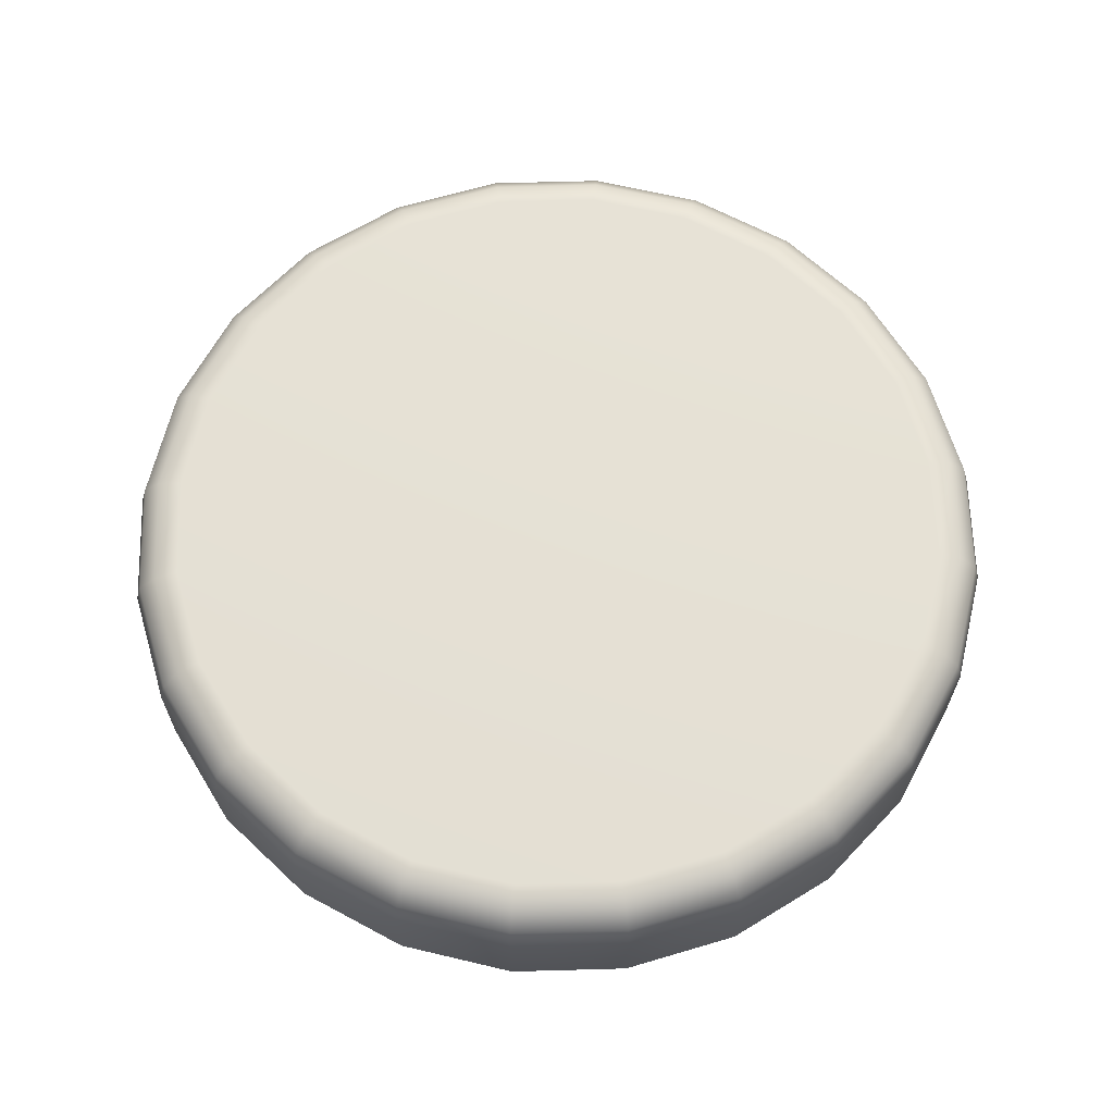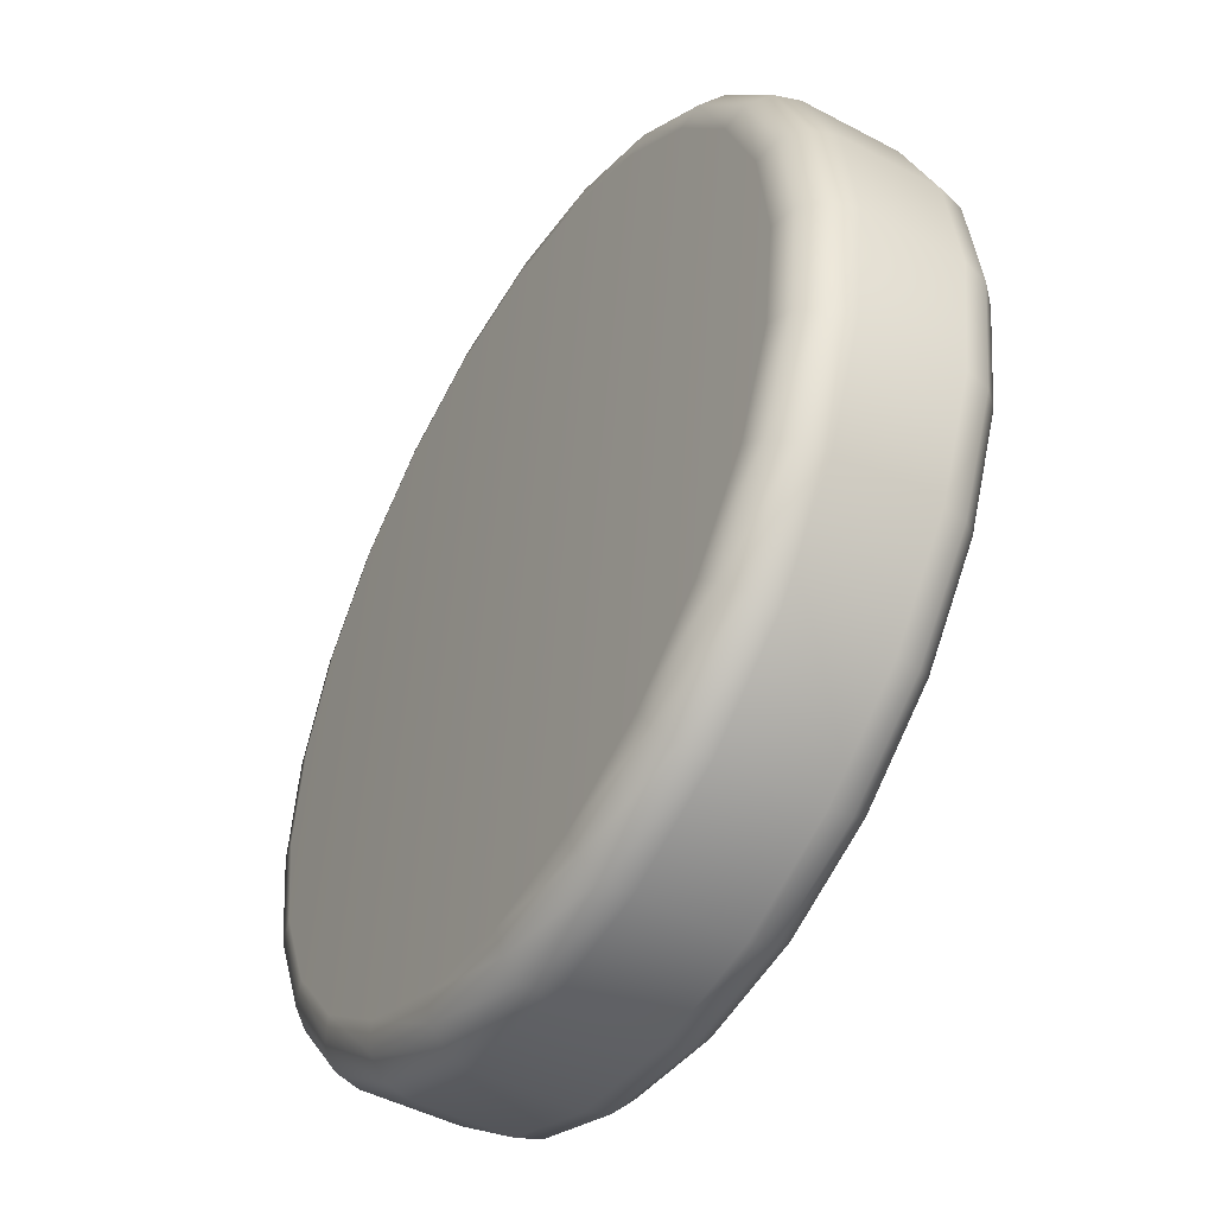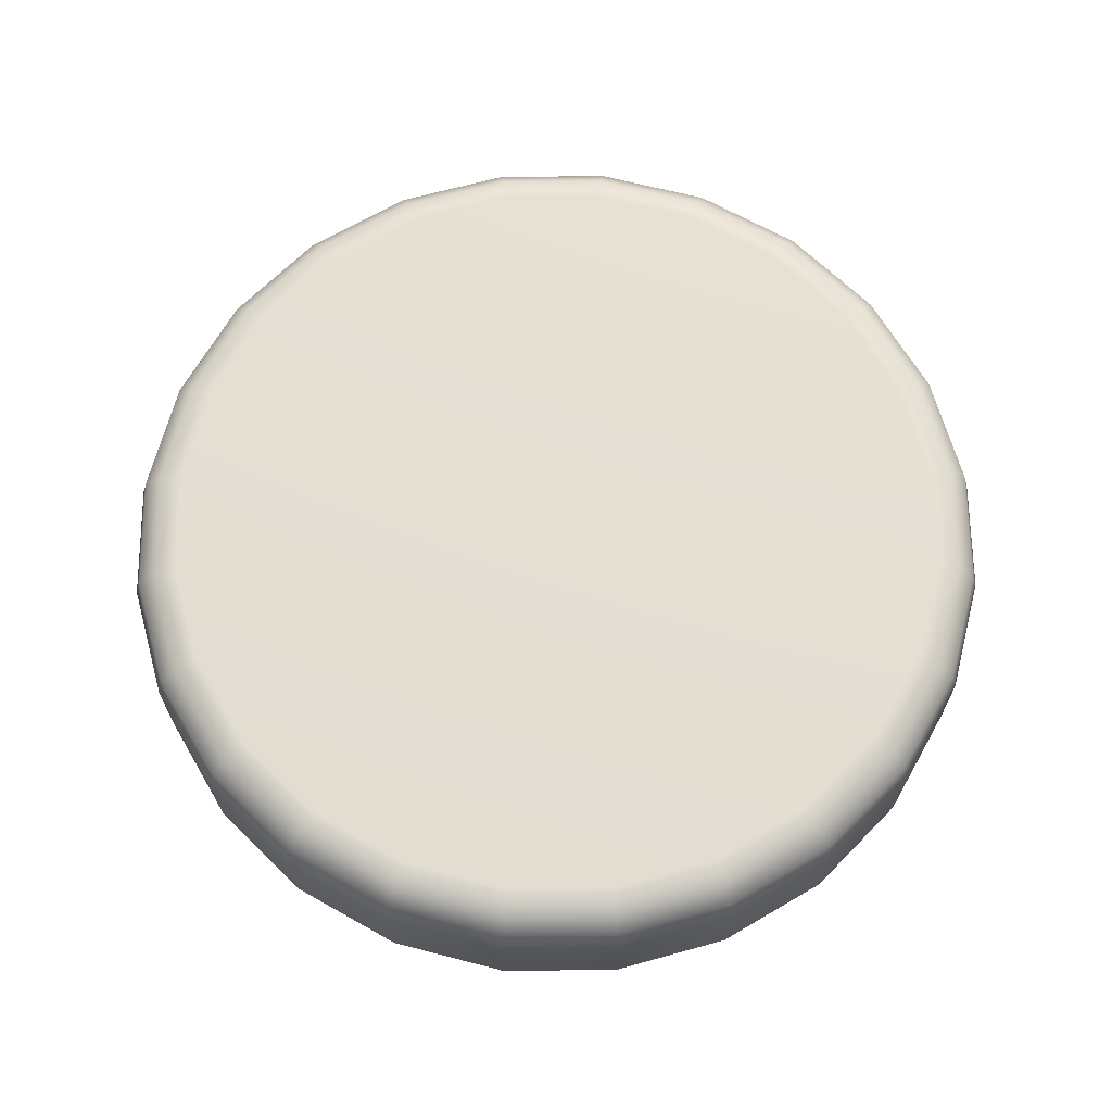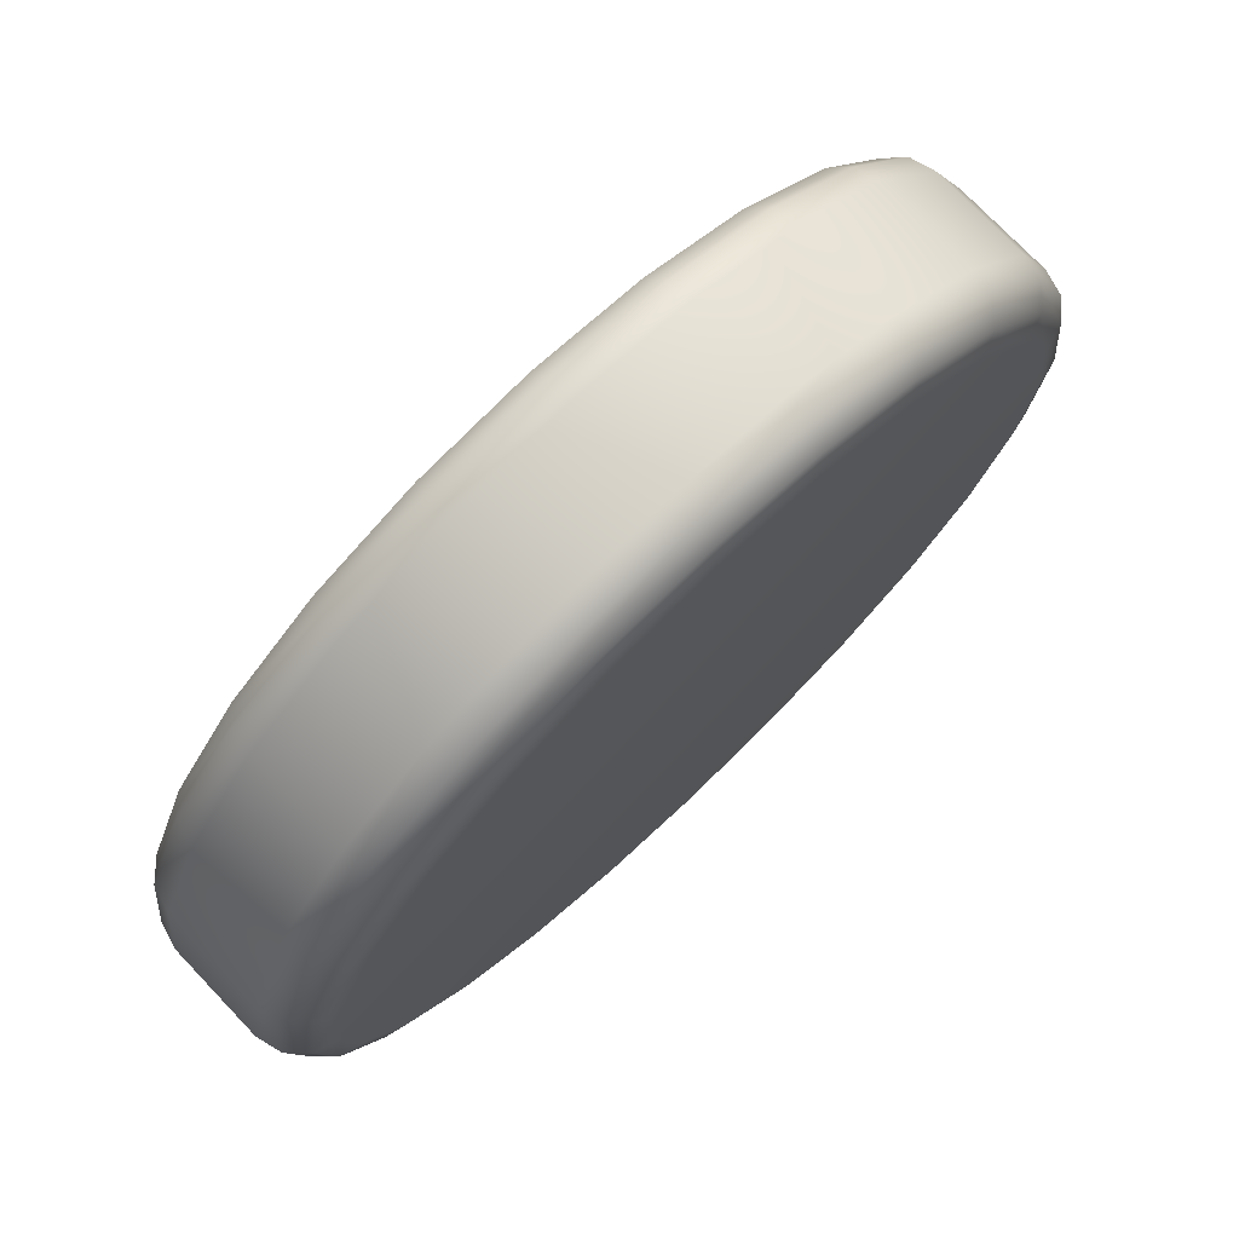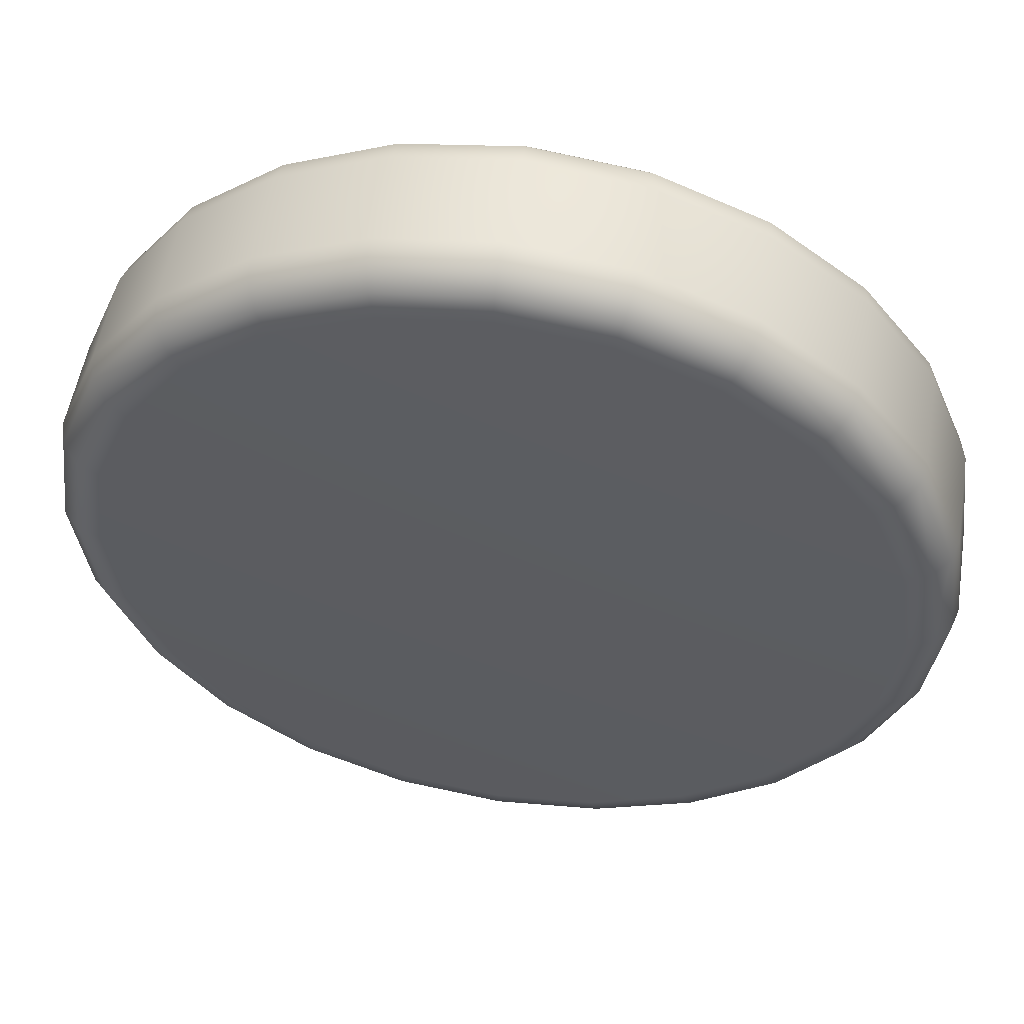
<metadata>
{"format":"obj","ext":"obj","renderer":"f3d","projection":"perspective","resolution":1024,"background":"white","views":[{"elev":65.0,"azim":-54.1,"up":"+Z"},{"elev":-47.0,"azim":59.0,"up":"+Y"},{"elev":66.8,"azim":-23.0,"up":"+Z"},{"elev":75.0,"azim":136.3,"up":"+Y"},{"elev":53.5,"azim":9.3,"up":"+Y"}]}
</metadata>
<code>
g cylinder_shoot
v 0.4304 -0.1153 0.07311
v 0.3703 -0.2138 0.09095
v 0.413 -0.1107 0.09095
v 0.3859 -0.2228 0.07311
v 0.3023 -0.3023 0.09095
v 0.4367 -0.117 0.04874
v 0.3151 -0.3151 0.07311
v 0.2138 -0.3703 0.09095
v 0.3916 -0.2261 0.04874
v 0.2228 -0.3859 0.07311
v 0.1107 -0.413 0.09095
v 0.3916 -0.2261 -0.04874
v 0.4367 -0.117 -0.04874
v 0.4304 -0.1153 -0.07311
v 0.3197 -0.3197 0.04874
v 0.1153 -0.4304 0.07311
v 4.586e-08 -0.4276 0.09095
v 0.3859 -0.2228 -0.07311
v 0.413 -0.1107 -0.09095
v 0.3703 -0.2138 -0.09095
v 0.3197 -0.3197 -0.04874
v 0.3151 -0.3151 -0.07311
v 0.3023 -0.3023 -0.09095
v 0.2261 -0.3916 0.04874
v 0.2261 -0.3916 -0.04874
v 0.2228 -0.3859 -0.07311
v 0.2138 -0.3703 -0.09095
v 0.117 -0.4367 -0.04874
v 0.1153 -0.4304 -0.07311
v 0.1107 -0.413 -0.09095
v 0.117 -0.4367 0.04874
v 5.175e-08 -0.4456 -0.07311
v 4.586e-08 -0.4276 -0.09095
v 5.39e-08 -0.4522 -0.04874
v 5.175e-08 -0.4456 0.07311
v -0.1107 -0.413 0.09095
v -0.1153 -0.4304 -0.07311
v -0.1107 -0.413 -0.09095
v 5.39e-08 -0.4522 0.04874
v -0.1153 -0.4304 0.07311
v -0.2138 -0.3703 0.09095
v -0.117 -0.4367 -0.04874
v -0.2228 -0.3859 -0.07311
v -0.2138 -0.3703 -0.09095
v -0.117 -0.4367 0.04874
v -0.2228 -0.3859 0.07311
v -0.3023 -0.3023 0.09095
v -0.2261 -0.3916 -0.04874
v -0.3151 -0.3151 -0.07311
v -0.3023 -0.3023 -0.09095
v -0.2261 -0.3916 0.04874
v -0.3151 -0.3151 0.07311
v -0.3703 -0.2138 0.09095
v -0.3197 -0.3197 -0.04874
v -0.3859 -0.2228 -0.07311
v -0.3703 -0.2138 -0.09095
v -0.3197 -0.3197 0.04874
v -0.3859 -0.2228 0.07311
v -0.413 -0.1107 0.09095
v -0.3916 -0.2261 -0.04874
v -0.4304 -0.1153 -0.07311
v -0.413 -0.1107 -0.09095
v -0.3916 -0.2261 0.04874
v -0.4304 -0.1153 0.07311
v -0.4276 -2.28e-08 0.09095
v -0.4367 -0.117 -0.04874
v -0.4456 -2.578e-08 -0.07311
v -0.4276 -2.28e-08 -0.09095
v -0.4367 -0.117 0.04874
v -0.4456 -2.578e-08 0.07311
v -0.413 0.1107 0.09095
v -0.4522 -2.697e-08 -0.04874
v -0.4304 0.1153 -0.07311
v -0.413 0.1107 -0.09095
v -0.4522 -2.697e-08 0.04874
v -0.4304 0.1153 0.07311
v -0.3703 0.2138 0.09095
v -0.4367 0.117 -0.04874
v -0.3859 0.2228 -0.07311
v -0.3703 0.2138 -0.09095
v -0.4367 0.117 0.04874
v -0.3859 0.2228 0.07311
v -0.3023 0.3023 0.09095
v -0.3916 0.2261 -0.04874
v -0.3151 0.3151 -0.07311
v -0.3023 0.3023 -0.09095
v -0.3916 0.2261 0.04874
v -0.3151 0.3151 0.07311
v -0.2138 0.3703 0.09095
v -0.3197 0.3197 -0.04874
v -0.2228 0.3859 -0.07311
v -0.2138 0.3703 -0.09095
v -0.3197 0.3197 0.04874
v -0.2228 0.3859 0.07311
v -0.1107 0.413 0.09095
v -0.2261 0.3916 -0.04874
v -0.1153 0.4304 -0.07311
v -0.1107 0.413 -0.09095
v -0.2261 0.3916 0.04874
v -0.1153 0.4304 0.07311
v -9.301e-09 0.4276 0.09095
v -0.117 0.4367 -0.04874
v -1.236e-08 0.4456 -0.07311
v -9.301e-09 0.4276 -0.09095
v -0.117 0.4367 0.04874
v -1.236e-08 0.4456 0.07311
v 0.1107 0.413 0.09095
v -1.348e-08 0.4522 -0.04874
v 0.1153 0.4304 -0.07311
v 0.1107 0.413 -0.09095
v -1.348e-08 0.4522 0.04874
v 0.1153 0.4304 0.07311
v 0.2138 0.3703 0.09095
v 0.117 0.4367 -0.04874
v 0.2228 0.3859 -0.07311
v 0.2138 0.3703 -0.09095
v 0.117 0.4367 0.04874
v 0.2228 0.3859 0.07311
v 0.3023 0.3023 0.09095
v 0.2261 0.3916 -0.04874
v 0.3151 0.3151 -0.07311
v 0.3023 0.3023 -0.09095
v 0.2261 0.3916 0.04874
v 0.3151 0.3151 0.07311
v 0.3703 0.2138 0.09095
v 0.3197 0.3197 -0.04874
v 0.3859 0.2228 -0.07311
v 0.3703 0.2138 -0.09095
v 0.3197 0.3197 0.04874
v 0.3859 0.2228 0.07311
v 0.413 0.1107 0.09095
v 0.3916 0.2261 -0.04874
v 0.4304 0.1153 -0.07311
v 0.413 0.1107 -0.09095
v 0.3916 0.2261 0.04874
v 0.4304 0.1153 0.07311
v 0.4276 2.518e-08 0.09095
v 0.4367 0.117 -0.04874
v 0.4456 6.706e-09 -0.07311
v 0.4276 2.518e-08 -0.09095
v 0.4367 0.117 0.04874
v 0.4456 6.706e-09 0.07311
v 0.413 -0.1107 0.09095
v 0.4304 -0.1153 0.07311
v 0.4522 -2.483e-16 -0.04874
v 0.4522 -2.483e-16 0.04874
v 0.4367 -0.117 0.04874
v 0.4367 -0.117 -0.04874
v 0.4304 -0.1153 -0.07311
v 0.413 -0.1107 -0.09095
v -7.266e-09 0.403 0.09748
v -7.057e-08 1.144e-07 0.09748
v -7.456e-08 9.791e-08 0.09748
v -0.1043 0.3893 0.09748
v -0.1107 0.413 0.09095
v -0.2138 0.3703 0.09095
v -9.301e-09 0.4276 0.09095
v -0.2015 0.349 0.09748
v -0.3023 0.3023 0.09095
v 0.1043 0.3893 0.09748
v -7.057e-08 1.144e-07 0.09748
v 0.1107 0.413 0.09095
v -7.456e-08 9.791e-08 0.09748
v -0.285 0.285 0.09748
v -0.3703 0.2138 0.09095
v -0.349 0.2015 0.09748
v -0.3893 0.1043 0.09748
v -0.413 0.1107 0.09095
v -0.4276 -2.28e-08 0.09095
v 0.2015 0.349 0.09748
v 0.2138 0.3703 0.09095
v -0.403 -3.934e-08 0.09748
v -0.413 -0.1107 0.09095
v 0.285 0.285 0.09748
v 0.3023 0.3023 0.09095
v -0.3893 -0.1043 0.09748
v -0.3703 -0.2138 0.09095
v 0.349 0.2015 0.09748
v 0.3703 0.2138 0.09095
v 0.3893 0.1043 0.09748
v 0.413 0.1107 0.09095
v -0.349 -0.2015 0.09748
v -0.3023 -0.3023 0.09095
v 0.403 2.742e-08 0.09748
v -7.456e-08 9.791e-08 0.09748
v 0.4276 2.518e-08 0.09095
v -0.285 -0.285 0.09748
v -0.2138 -0.3703 0.09095
v 0.3893 -0.1043 0.09748
v 0.413 -0.1107 0.09095
v -0.2015 -0.349 0.09748
v -0.1107 -0.413 0.09095
v 0.349 -0.2015 0.09748
v 0.3703 -0.2138 0.09095
v -0.1043 -0.3893 0.09748
v -7.057e-08 1.144e-07 0.09748
v 4.586e-08 -0.4276 0.09095
v 0.285 -0.285 0.09748
v 0.3023 -0.3023 0.09095
v 3.183e-08 -0.403 0.09748
v 0.1107 -0.413 0.09095
v 0.2015 -0.349 0.09748
v 0.2138 -0.3703 0.09095
v 0.1043 -0.3893 0.09748
v 0.413 -0.1107 -0.09095
v 0.4276 2.518e-08 -0.09095
v 0.403 5.037e-08 -0.09748
v 0.3893 -0.1043 -0.09748
v 0 -2.483e-16 -0.09748
v 0.3703 -0.2138 -0.09095
v 0.3893 0.1043 -0.09748
v 0.413 0.1107 -0.09095
v 0.349 -0.2015 -0.09748
v 0.3023 -0.3023 -0.09095
v 0.349 0.2015 -0.09748
v 0.3703 0.2138 -0.09095
v 0.285 -0.285 -0.09748
v 0.2138 -0.3703 -0.09095
v 0.285 0.285 -0.09748
v 0.3023 0.3023 -0.09095
v 0.2015 -0.349 -0.09748
v 0.2015 0.349 -0.09748
v 0.1043 -0.3893 -0.09748
v 0.1107 -0.413 -0.09095
v 0.2138 0.3703 -0.09095
v 4.586e-08 -0.4276 -0.09095
v 0.1043 0.3893 -0.09748
v 0.1107 0.413 -0.09095
v 3.781e-08 -0.403 -0.09748
v -0.1107 -0.413 -0.09095
v -5.127e-09 0.403 -0.09748
v -9.301e-09 0.4276 -0.09095
v -0.1043 -0.3893 -0.09748
v -0.2138 -0.3703 -0.09095
v -0.1043 0.3893 -0.09748
v -0.1107 0.413 -0.09095
v -0.2015 -0.349 -0.09748
v -0.2015 0.349 -0.09748
v -0.285 -0.285 -0.09748
v -0.3023 -0.3023 -0.09095
v -0.2138 0.3703 -0.09095
v -0.3703 -0.2138 -0.09095
v -0.285 0.285 -0.09748
v -0.3023 0.3023 -0.09095
v -0.349 -0.2015 -0.09748
v -0.413 -0.1107 -0.09095
v -0.349 0.2015 -0.09748
v -0.3703 0.2138 -0.09095
v -0.3893 -0.1043 -0.09748
v -0.4276 -2.28e-08 -0.09095
v -0.3893 0.1043 -0.09748
v -0.413 0.1107 -0.09095
v -0.403 -1.863e-08 -0.09748
g cylinder_shoot_0
f 3 2 1
f 2 4 1
f 2 5 4
f 1 4 6
f 5 7 4
f 5 8 7
f 4 9 6
f 4 7 9
f 8 10 7
f 8 11 10
f 9 12 6
f 12 13 6
f 13 12 14
f 7 15 9
f 7 10 15
f 11 16 10
f 11 17 16
f 12 18 14
f 14 18 19
f 18 20 19
f 21 12 9
f 12 21 18
f 15 21 9
f 18 22 20
f 21 22 18
f 22 23 20
f 10 24 15
f 10 16 24
f 25 21 15
f 21 25 22
f 24 25 15
f 22 26 23
f 25 26 22
f 26 27 23
f 28 25 24
f 25 28 26
f 26 29 27
f 28 29 26
f 29 30 27
f 16 31 24
f 31 28 24
f 29 32 30
f 32 33 30
f 28 34 29
f 34 28 31
f 34 32 29
f 16 35 31
f 17 35 16
f 17 36 35
f 32 37 33
f 37 38 33
f 39 34 31
f 35 39 31
f 36 40 35
f 35 40 39
f 36 41 40
f 34 42 32
f 42 34 39
f 42 37 32
f 37 43 38
f 43 44 38
f 40 45 39
f 45 42 39
f 41 46 40
f 40 46 45
f 41 47 46
f 42 48 37
f 48 42 45
f 48 43 37
f 43 49 44
f 49 50 44
f 46 51 45
f 51 48 45
f 47 52 46
f 46 52 51
f 47 53 52
f 48 54 43
f 54 48 51
f 54 49 43
f 49 55 50
f 55 56 50
f 52 57 51
f 57 54 51
f 53 58 52
f 52 58 57
f 53 59 58
f 54 60 49
f 60 54 57
f 60 55 49
f 55 61 56
f 61 62 56
f 58 63 57
f 63 60 57
f 59 64 58
f 58 64 63
f 59 65 64
f 60 66 55
f 66 60 63
f 66 61 55
f 61 67 62
f 67 68 62
f 64 69 63
f 69 66 63
f 65 70 64
f 64 70 69
f 65 71 70
f 66 72 61
f 72 66 69
f 72 67 61
f 67 73 68
f 73 74 68
f 70 75 69
f 75 72 69
f 71 76 70
f 70 76 75
f 71 77 76
f 72 78 67
f 78 72 75
f 78 73 67
f 73 79 74
f 79 80 74
f 76 81 75
f 81 78 75
f 77 82 76
f 76 82 81
f 77 83 82
f 78 84 73
f 84 78 81
f 84 79 73
f 79 85 80
f 85 86 80
f 82 87 81
f 87 84 81
f 83 88 82
f 82 88 87
f 83 89 88
f 84 90 79
f 90 84 87
f 90 85 79
f 85 91 86
f 91 92 86
f 88 93 87
f 93 90 87
f 89 94 88
f 88 94 93
f 89 95 94
f 90 96 85
f 96 90 93
f 96 91 85
f 91 97 92
f 97 98 92
f 94 99 93
f 99 96 93
f 95 100 94
f 94 100 99
f 95 101 100
f 96 102 91
f 102 96 99
f 102 97 91
f 97 103 98
f 103 104 98
f 100 105 99
f 105 102 99
f 101 106 100
f 100 106 105
f 101 107 106
f 102 108 97
f 108 102 105
f 108 103 97
f 103 109 104
f 109 110 104
f 106 111 105
f 111 108 105
f 107 112 106
f 106 112 111
f 107 113 112
f 108 114 103
f 114 108 111
f 114 109 103
f 109 115 110
f 115 116 110
f 112 117 111
f 117 114 111
f 113 118 112
f 112 118 117
f 113 119 118
f 114 120 109
f 120 114 117
f 120 115 109
f 115 121 116
f 121 122 116
f 118 123 117
f 123 120 117
f 119 124 118
f 118 124 123
f 119 125 124
f 120 126 115
f 126 120 123
f 126 121 115
f 121 127 122
f 127 128 122
f 124 129 123
f 129 126 123
f 125 130 124
f 124 130 129
f 125 131 130
f 126 132 121
f 132 126 129
f 132 127 121
f 127 133 128
f 133 134 128
f 130 135 129
f 135 132 129
f 131 136 130
f 130 136 135
f 131 137 136
f 132 138 127
f 138 132 135
f 138 133 127
f 133 139 134
f 139 140 134
f 136 141 135
f 141 138 135
f 137 142 136
f 136 142 141
f 142 137 143
f 144 142 143
f 138 145 133
f 145 138 141
f 145 139 133
f 142 146 141
f 146 142 144
f 146 145 141
f 147 146 144
f 147 148 146
f 148 145 146
f 139 145 148
f 149 139 148
f 140 139 149
f 150 140 149
f 153 152 151
f 154 153 151
f 154 151 155
f 154 155 156
f 151 157 155
f 158 154 156
f 158 153 154
f 158 156 159
f 151 160 157
f 151 161 160
f 160 162 157
f 161 163 160
f 164 153 158
f 164 158 159
f 164 159 165
f 166 153 164
f 166 164 165
f 167 153 166
f 166 165 168
f 167 166 168
f 167 168 169
f 160 170 162
f 160 163 170
f 170 171 162
f 172 167 169
f 172 153 167
f 172 169 173
f 170 174 171
f 170 163 174
f 174 175 171
f 176 172 173
f 176 153 172
f 176 173 177
f 174 163 178
f 174 178 175
f 178 179 175
f 178 163 180
f 178 180 179
f 180 181 179
f 182 176 177
f 182 153 176
f 182 177 183
f 180 184 181
f 180 185 184
f 184 186 181
f 187 182 183
f 187 153 182
f 187 183 188
f 186 184 189
f 184 185 189
f 190 186 189
f 191 187 188
f 191 153 187
f 191 188 192
f 189 193 190
f 189 185 193
f 193 194 190
f 195 153 191
f 195 191 192
f 196 153 195
f 195 192 197
f 193 198 194
f 193 185 198
f 198 199 194
f 200 196 195
f 200 195 197
f 185 196 200
f 200 197 201
f 198 202 199
f 198 185 202
f 202 203 199
f 204 201 203
f 204 200 201
f 204 185 200
f 202 204 203
f 202 185 204
f 207 206 205
f 208 207 205
f 208 209 207
f 205 210 208
f 206 207 211
f 207 209 211
f 212 206 211
f 210 213 208
f 213 209 208
f 210 214 213
f 212 211 215
f 211 209 215
f 216 212 215
f 214 217 213
f 217 209 213
f 214 218 217
f 216 215 219
f 215 209 219
f 220 216 219
f 221 209 217
f 218 221 217
f 219 209 222
f 220 219 222
f 223 209 221
f 218 224 221
f 224 223 221
f 225 220 222
f 224 226 223
f 225 222 227
f 222 209 227
f 228 225 227
f 226 229 223
f 229 209 223
f 226 230 229
f 228 227 231
f 227 209 231
f 232 228 231
f 230 233 229
f 233 209 229
f 230 234 233
f 232 231 235
f 231 209 235
f 236 232 235
f 237 209 233
f 234 237 233
f 235 209 238
f 236 235 238
f 239 209 237
f 234 240 237
f 240 239 237
f 241 236 238
f 240 242 239
f 241 238 243
f 238 209 243
f 244 241 243
f 242 245 239
f 245 209 239
f 242 246 245
f 244 243 247
f 243 209 247
f 248 244 247
f 246 249 245
f 249 209 245
f 246 250 249
f 248 247 251
f 247 209 251
f 252 248 251
f 253 209 249
f 250 253 249
f 251 209 253
f 252 251 253
f 250 252 253

</code>
